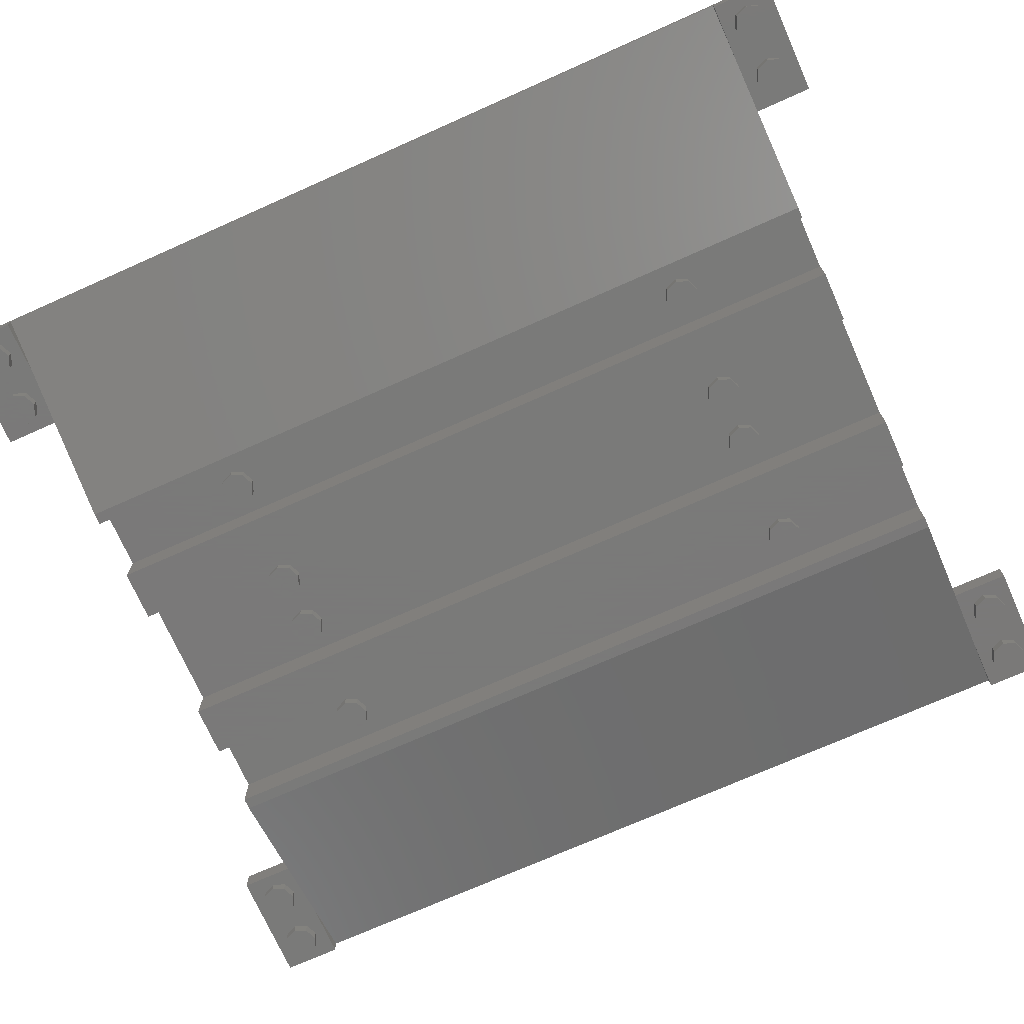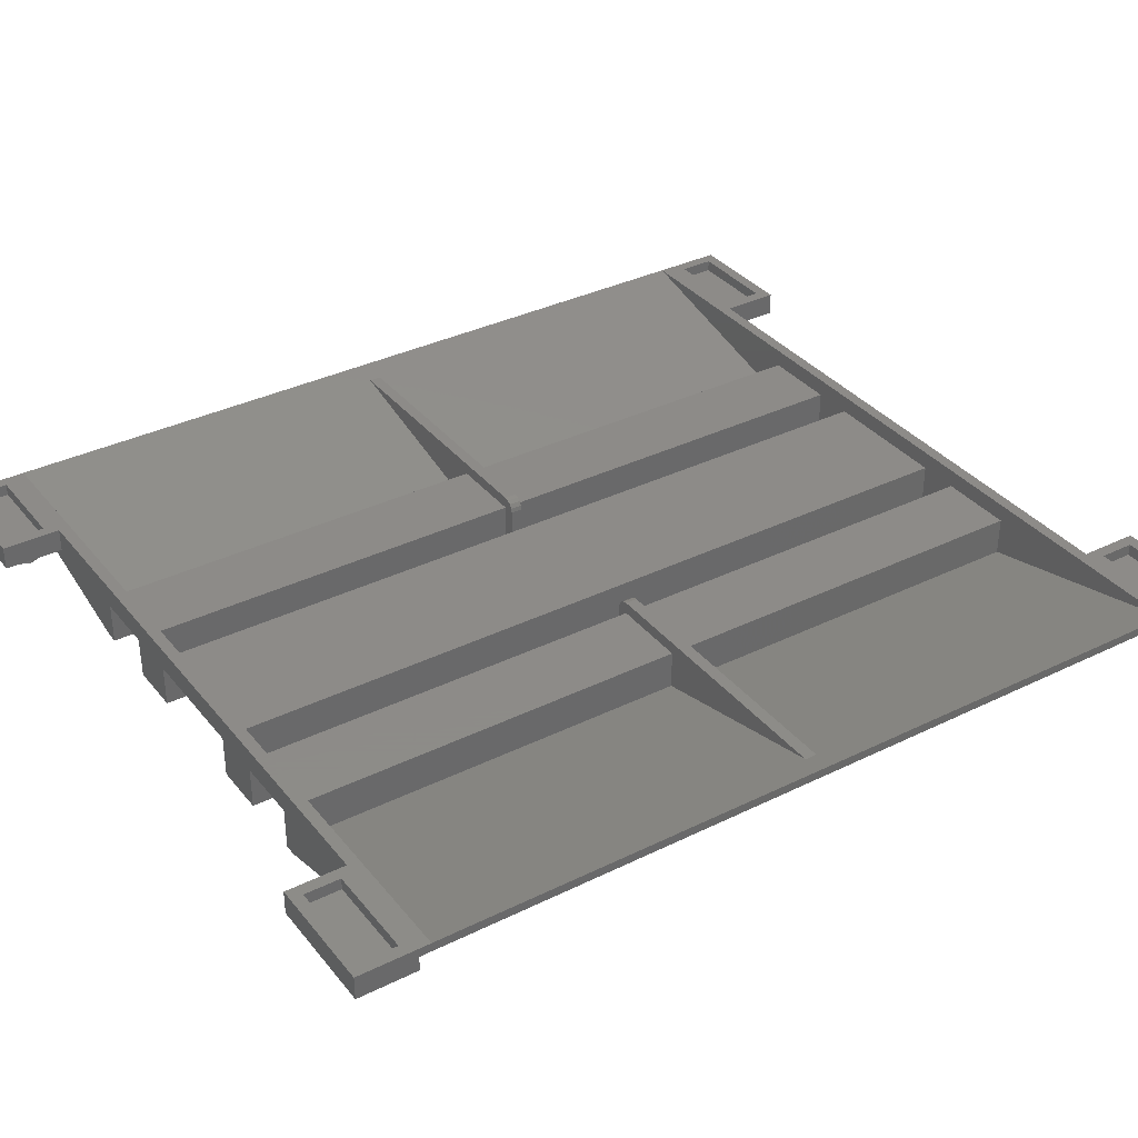
<metadata>
{"format":"stl","ext":"stl","renderer":"f3d","projection":"perspective","resolution":1024,"background":"white","views":[{"elev":-72.7,"azim":-66.0,"up":"+Y"},{"elev":35.1,"azim":56.8,"up":"+Y"}]}
</metadata>
<code>
# stl→obj: 444 verts, 660 faces
v 2.52 -0.24 0.08
v 2.52 -0.76 0.08
v 5.276 -0.08 0.08
v 5.276 -0.08 -0.08
v 2.52 -0.76 -0.08
v 2.52 -0.24 -0.08
v -2.52 -0.24 -0.08
v -2.52 -0.76 -0.08
v -5.276 -0.08 -0.08
v -5.276 -0.08 0.08
v -2.52 -0.76 0.08
v -2.52 -0.24 0.08
v 5.6 0 5.44
v 2.52 -0.76 5.44
v 2.52 -0.24 5.44
v 5.6 0 -5.44
v 2.52 -0.24 -5.44
v 2.52 -0.76 -5.44
v -5.6 0 5.44
v -2.52 -0.24 5.44
v -2.52 -0.76 5.44
v -5.6 0 -5.44
v -2.52 -0.76 -5.44
v -2.52 -0.24 -5.44
v 5.6 -0.32 5.6
v 4.811 -0.32 5.6
v 5.6 -0.12 5.6
v -4.811 -0.32 5.6
v -5.6 -0.32 5.6
v -5.6 -0.12 5.6
v -4.811 -0.32 -5.6
v -5.6 -0.12 -5.6
v -5.6 -0.32 -5.6
v 5.6 -0.32 -5.6
v 5.6 -0.12 -5.6
v 4.811 -0.32 -5.6
v 1.48 -0.24 0.08
v 1.48 -0.08 0.08
v 1.419 -0.09218 0.08
v 1.367 -0.1269 0.08
v 1.332 -0.1788 0.08
v 1.32 -0.24 0.08
v 1.32 -0.24 -0.08
v 1.332 -0.1788 -0.08
v 1.48 -0.24 -0.08
v 1.367 -0.1269 -0.08
v 1.419 -0.09218 -0.08
v 1.48 -0.08 -0.08
v -1.48 -0.24 -0.08
v -1.48 -0.08 -0.08
v -1.419 -0.09218 -0.08
v -1.367 -0.1269 -0.08
v -1.332 -0.1788 -0.08
v -1.32 -0.24 -0.08
v -1.32 -0.24 0.08
v -1.332 -0.1788 0.08
v -1.48 -0.24 0.08
v -1.367 -0.1269 0.08
v -1.419 -0.09218 0.08
v -1.48 -0.08 0.08
v 4 0 5.6
v 4.16 0 5.76
v 5.44 0 5.76
v 5.44 0 6.24
v 5.6 0 6.4
v 4.16 0 6.24
v 4 0 6.4
v -5.44 0 5.76
v -4.16 0 5.76
v -4 0 5.6
v -5.6 0 6.4
v -5.44 0 6.24
v -4 0 6.4
v -4.16 0 6.24
v 5.44 0 -5.76
v 4.16 0 -5.76
v 4 0 -5.6
v 5.6 0 -6.4
v 5.44 0 -6.24
v 4 0 -6.4
v 4.16 0 -6.24
v -4 0 -5.6
v -4.16 0 -5.76
v -5.44 0 -5.76
v -5.44 0 -6.24
v -5.6 0 -6.4
v -4.16 0 -6.24
v -4 0 -6.4
v 5.6 -0.32 6.4
v 5.6 -0.32 -6.4
v -5.6 -0.32 -6.4
v -5.6 -0.32 6.4
v -2.44 -0.32 5.6
v 2.44 -0.32 5.6
v 4 -0.32 5.6
v 2.44 -0.88 5.6
v 2.6 -0.88 5.6
v -4 -0.32 5.6
v -2.44 -0.88 5.6
v -2.6 -0.88 5.6
v 2.44 -0.32 -5.6
v -2.44 -0.32 -5.6
v 4 -0.32 -5.6
v 2.6 -0.88 -5.6
v 2.44 -0.88 -5.6
v -2.44 -0.88 -5.6
v -4 -0.32 -5.6
v -2.6 -0.88 -5.6
v 1.48 -0.76 -0.08
v 1.32 -0.76 -0.08
v 1.32 -0.76 0.08
v 1.48 -0.76 0.08
v 5.272 -0.08 -0.08
v 5.272 -0.08 0.08
v -1.48 -0.76 0.08
v -1.32 -0.76 0.08
v -1.32 -0.76 -0.08
v -1.48 -0.76 -0.08
v -5.272 -0.08 0.08
v -5.272 -0.08 -0.08
v 1.48 -0.24 -5.44
v 1.48 -0.24 5.44
v 1.48 -0.76 -5.44
v 1.48 -0.76 5.44
v 0.92 -0.24 -5.44
v -0.92 -0.24 -5.44
v -0.92 -0.24 5.44
v 0.92 -0.24 5.44
v -0.92 -0.76 -5.44
v -0.92 -0.76 5.44
v 0.92 -0.76 5.44
v 0.92 -0.76 -5.44
v -1.48 -0.24 -5.44
v -1.48 -0.24 5.44
v -1.48 -0.76 5.44
v -1.48 -0.76 -5.44
v 4.16 -0.16 6.24
v 5.44 -0.16 6.24
v 5.44 -0.16 5.76
v 4.16 -0.16 5.76
v 4.16 -0.16 -5.76
v 5.44 -0.16 -5.76
v 5.44 -0.16 -6.24
v 4.16 -0.16 -6.24
v -5.44 -0.16 6.24
v -4.16 -0.16 6.24
v -4.16 -0.16 5.76
v -5.44 -0.16 5.76
v -5.44 -0.16 -5.76
v -4.16 -0.16 -5.76
v -4.16 -0.16 -6.24
v -5.44 -0.16 -6.24
v 4 -0.32 6.4
v 4 -0.32 -6.4
v -4 -0.32 -6.4
v -4 -0.32 6.4
v 1.56 -0.32 5.6
v 1.56 -0.88 5.6
v 1.56 -0.88 -5.6
v 1.56 -0.32 -5.6
v 0.84 -0.32 -5.6
v 0.84 -0.88 -5.6
v 0.84 -0.88 5.6
v 0.84 -0.32 5.6
v -0.84 -0.32 5.6
v -0.84 -0.88 5.6
v -0.84 -0.88 -5.6
v -0.84 -0.32 -5.6
v -1.56 -0.32 -5.6
v -1.56 -0.88 -5.6
v -1.56 -0.88 5.6
v -1.56 -0.32 5.6
v -4.96 -0.48 6
v -4.96 -0.32 6
v -5.03 -0.32 6.17
v -5.03 -0.48 6.17
v -5.2 -0.32 6.24
v -5.2 -0.48 6.24
v -5.37 -0.32 6.17
v -5.37 -0.48 6.17
v -5.44 -0.32 6
v -5.44 -0.48 6
v -5.37 -0.32 5.83
v -5.37 -0.48 5.83
v -5.2 -0.32 5.76
v -5.2 -0.48 5.76
v -5.03 -0.32 5.83
v -5.03 -0.48 5.83
v -4.16 -0.48 6
v -4.16 -0.32 6
v -4.23 -0.32 6.17
v -4.23 -0.48 6.17
v -4.4 -0.32 6.24
v -4.4 -0.48 6.24
v -4.57 -0.32 6.17
v -4.57 -0.48 6.17
v -4.64 -0.32 6
v -4.64 -0.48 6
v -4.57 -0.32 5.83
v -4.57 -0.48 5.83
v -4.4 -0.32 5.76
v -4.4 -0.48 5.76
v -4.23 -0.32 5.83
v -4.23 -0.48 5.83
v 4.64 -0.48 6
v 4.64 -0.32 6
v 4.57 -0.32 6.17
v 4.57 -0.48 6.17
v 4.4 -0.32 6.24
v 4.4 -0.48 6.24
v 4.23 -0.32 6.17
v 4.23 -0.48 6.17
v 4.16 -0.32 6
v 4.16 -0.48 6
v 4.23 -0.32 5.83
v 4.23 -0.48 5.83
v 4.4 -0.32 5.76
v 4.4 -0.48 5.76
v 4.57 -0.32 5.83
v 4.57 -0.48 5.83
v 5.44 -0.48 6
v 5.44 -0.32 6
v 5.37 -0.32 6.17
v 5.37 -0.48 6.17
v 5.2 -0.32 6.24
v 5.2 -0.48 6.24
v 5.03 -0.32 6.17
v 5.03 -0.48 6.17
v 4.96 -0.32 6
v 4.96 -0.48 6
v 5.03 -0.32 5.83
v 5.03 -0.48 5.83
v 5.2 -0.32 5.76
v 5.2 -0.48 5.76
v 5.37 -0.32 5.83
v 5.37 -0.48 5.83
v 4.64 -0.48 -6
v 4.64 -0.32 -6
v 4.57 -0.32 -5.83
v 4.57 -0.48 -5.83
v 4.4 -0.32 -5.76
v 4.4 -0.48 -5.76
v 4.23 -0.32 -5.83
v 4.23 -0.48 -5.83
v 4.16 -0.32 -6
v 4.16 -0.48 -6
v 4.23 -0.32 -6.17
v 4.23 -0.48 -6.17
v 4.4 -0.32 -6.24
v 4.4 -0.48 -6.24
v 4.57 -0.32 -6.17
v 4.57 -0.48 -6.17
v 5.44 -0.48 -6
v 5.44 -0.32 -6
v 5.37 -0.32 -5.83
v 5.37 -0.48 -5.83
v 5.2 -0.32 -5.76
v 5.2 -0.48 -5.76
v 5.03 -0.32 -5.83
v 5.03 -0.48 -5.83
v 4.96 -0.32 -6
v 4.96 -0.48 -6
v 5.03 -0.32 -6.17
v 5.03 -0.48 -6.17
v 5.2 -0.32 -6.24
v 5.2 -0.48 -6.24
v 5.37 -0.32 -6.17
v 5.37 -0.48 -6.17
v -4.96 -0.48 -6
v -4.96 -0.32 -6
v -5.03 -0.32 -5.83
v -5.03 -0.48 -5.83
v -5.2 -0.32 -5.76
v -5.2 -0.48 -5.76
v -5.37 -0.32 -5.83
v -5.37 -0.48 -5.83
v -5.44 -0.32 -6
v -5.44 -0.48 -6
v -5.37 -0.32 -6.17
v -5.37 -0.48 -6.17
v -5.2 -0.32 -6.24
v -5.2 -0.48 -6.24
v -5.03 -0.32 -6.17
v -5.03 -0.48 -6.17
v -4.16 -0.48 -6
v -4.16 -0.32 -6
v -4.23 -0.32 -5.83
v -4.23 -0.48 -5.83
v -4.4 -0.32 -5.76
v -4.4 -0.48 -5.76
v -4.57 -0.32 -5.83
v -4.57 -0.48 -5.83
v -4.64 -0.32 -6
v -4.64 -0.48 -6
v -4.57 -0.32 -6.17
v -4.57 -0.48 -6.17
v -4.4 -0.32 -6.24
v -4.4 -0.48 -6.24
v -4.23 -0.32 -6.17
v -4.23 -0.48 -6.17
v -0.16 -0.48 3.6
v -0.16 -0.32 3.6
v -0.2303 -0.32 3.77
v -0.2303 -0.48 3.77
v -0.4 -0.32 3.84
v -0.4 -0.48 3.84
v -0.5697 -0.32 3.77
v -0.5697 -0.48 3.77
v -0.64 -0.32 3.6
v -0.64 -0.48 3.6
v -0.5697 -0.32 3.43
v -0.5697 -0.48 3.43
v -0.4 -0.32 3.36
v -0.4 -0.48 3.36
v -0.2303 -0.32 3.43
v -0.2303 -0.48 3.43
v 0.64 -0.48 3.6
v 0.64 -0.32 3.6
v 0.5697 -0.32 3.77
v 0.5697 -0.48 3.77
v 0.4 -0.32 3.84
v 0.4 -0.48 3.84
v 0.2303 -0.32 3.77
v 0.2303 -0.48 3.77
v 0.16 -0.32 3.6
v 0.16 -0.48 3.6
v 0.2303 -0.32 3.43
v 0.2303 -0.48 3.43
v 0.4 -0.32 3.36
v 0.4 -0.48 3.36
v 0.5697 -0.32 3.43
v 0.5697 -0.48 3.43
v -0.16 -0.48 -3.6
v -0.16 -0.32 -3.6
v -0.2303 -0.32 -3.43
v -0.2303 -0.48 -3.43
v -0.4 -0.32 -3.36
v -0.4 -0.48 -3.36
v -0.5697 -0.32 -3.43
v -0.5697 -0.48 -3.43
v -0.64 -0.32 -3.6
v -0.64 -0.48 -3.6
v -0.5697 -0.32 -3.77
v -0.5697 -0.48 -3.77
v -0.4 -0.32 -3.84
v -0.4 -0.48 -3.84
v -0.2303 -0.32 -3.77
v -0.2303 -0.48 -3.77
v 0.64 -0.48 -3.6
v 0.64 -0.32 -3.6
v 0.5697 -0.32 -3.43
v 0.5697 -0.48 -3.43
v 0.4 -0.32 -3.36
v 0.4 -0.48 -3.36
v 0.2303 -0.32 -3.43
v 0.2303 -0.48 -3.43
v 0.16 -0.32 -3.6
v 0.16 -0.48 -3.6
v 0.2303 -0.32 -3.77
v 0.2303 -0.48 -3.77
v 0.4 -0.32 -3.84
v 0.4 -0.48 -3.84
v 0.5697 -0.32 -3.77
v 0.5697 -0.48 -3.77
v 2.24 -0.48 3.6
v 2.24 -0.32 3.6
v 2.17 -0.32 3.77
v 2.17 -0.48 3.77
v 2 -0.32 3.84
v 2 -0.48 3.84
v 1.83 -0.32 3.77
v 1.83 -0.48 3.77
v 1.76 -0.32 3.6
v 1.76 -0.48 3.6
v 1.83 -0.32 3.43
v 1.83 -0.48 3.43
v 2 -0.32 3.36
v 2 -0.48 3.36
v 2.17 -0.32 3.43
v 2.17 -0.48 3.43
v -1.76 -0.48 3.6
v -1.76 -0.32 3.6
v -1.83 -0.32 3.77
v -1.83 -0.48 3.77
v -2 -0.32 3.84
v -2 -0.48 3.84
v -2.17 -0.32 3.77
v -2.17 -0.48 3.77
v -2.24 -0.32 3.6
v -2.24 -0.48 3.6
v -2.17 -0.32 3.43
v -2.17 -0.48 3.43
v -2 -0.32 3.36
v -2 -0.48 3.36
v -1.83 -0.32 3.43
v -1.83 -0.48 3.43
v 2.24 -0.48 -3.6
v 2.24 -0.32 -3.6
v 2.17 -0.32 -3.43
v 2.17 -0.48 -3.43
v 2 -0.32 -3.36
v 2 -0.48 -3.36
v 1.83 -0.32 -3.43
v 1.83 -0.48 -3.43
v 1.76 -0.32 -3.6
v 1.76 -0.48 -3.6
v 1.83 -0.32 -3.77
v 1.83 -0.48 -3.77
v 2 -0.32 -3.84
v 2 -0.48 -3.84
v 2.17 -0.32 -3.77
v 2.17 -0.48 -3.77
v -1.76 -0.48 -3.6
v -1.76 -0.32 -3.6
v -1.83 -0.32 -3.43
v -1.83 -0.48 -3.43
v -2 -0.32 -3.36
v -2 -0.48 -3.36
v -2.17 -0.32 -3.43
v -2.17 -0.48 -3.43
v -2.24 -0.32 -3.6
v -2.24 -0.48 -3.6
v -2.17 -0.32 -3.77
v -2.17 -0.48 -3.77
v -2 -0.32 -3.84
v -2 -0.48 -3.84
v -1.83 -0.32 -3.77
v -1.83 -0.48 -3.77
v -5.2 -0.48 6
v -4.4 -0.48 6
v 4.4 -0.48 6
v 5.2 -0.48 6
v 4.4 -0.48 -6
v 5.2 -0.48 -6
v -5.2 -0.48 -6
v -4.4 -0.48 -6
v -0.4 -0.48 3.6
v 0.4 -0.48 3.6
v -0.4 -0.48 -3.6
v 0.4 -0.48 -3.6
v 2 -0.48 3.6
v -2 -0.48 3.6
v 2 -0.48 -3.6
v -2 -0.48 -3.6
f 1 2 3
f 4 5 6
f 7 8 9
f 10 11 12
f 13 14 15
f 16 17 18
f 19 20 21
f 22 23 24
f 25 26 27
f 28 29 30
f 31 32 33
f 34 35 36
f 37 38 39
f 37 39 40
f 37 40 41
f 37 41 42
f 43 44 45
f 44 46 45
f 46 47 45
f 47 48 45
f 49 50 51
f 49 51 52
f 49 52 53
f 49 53 54
f 55 56 57
f 56 58 57
f 58 59 57
f 59 60 57
f 3 38 37
f 3 37 1
f 6 45 48
f 6 48 4
f 9 50 49
f 9 49 7
f 12 57 60
f 12 60 10
f 13 15 20
f 13 20 19
f 16 22 24
f 16 24 17
f 13 61 62
f 13 62 63
f 63 64 65
f 63 65 13
f 64 66 67
f 64 67 65
f 66 62 61
f 66 61 67
f 19 68 69
f 19 69 70
f 71 72 68
f 71 68 19
f 73 74 72
f 73 72 71
f 70 69 74
f 70 74 73
f 13 19 70
f 13 70 61
f 16 75 76
f 16 76 77
f 78 79 75
f 78 75 16
f 80 81 79
f 80 79 78
f 77 76 81
f 77 81 80
f 22 82 83
f 22 83 84
f 84 85 86
f 84 86 22
f 85 87 88
f 85 88 86
f 87 83 82
f 87 82 88
f 77 82 22
f 77 22 16
f 65 27 35
f 65 35 78
f 27 65 89
f 27 89 25
f 34 90 78
f 34 78 35
f 86 32 30
f 86 30 71
f 32 86 91
f 32 91 33
f 29 92 71
f 29 71 30
f 61 70 93
f 61 93 94
f 95 96 97
f 95 97 26
f 61 94 96
f 61 96 95
f 70 98 99
f 70 99 93
f 98 28 100
f 98 100 99
f 77 101 102
f 77 102 82
f 103 36 104
f 103 104 105
f 77 103 105
f 77 105 101
f 82 102 106
f 82 106 107
f 107 106 108
f 107 108 31
f 109 110 43
f 109 43 45
f 37 42 111
f 37 111 112
f 42 43 110
f 42 110 111
f 38 48 47
f 38 47 39
f 39 47 46
f 39 46 40
f 40 46 44
f 40 44 41
f 41 44 43
f 41 43 42
f 113 48 38
f 113 38 114
f 115 116 55
f 115 55 57
f 49 54 117
f 49 117 118
f 54 55 116
f 54 116 117
f 50 60 59
f 50 59 51
f 51 59 58
f 51 58 52
f 52 58 56
f 52 56 53
f 53 56 55
f 53 55 54
f 119 60 50
f 119 50 120
f 17 121 122
f 17 122 15
f 121 123 124
f 121 124 122
f 15 14 18
f 15 18 17
f 125 126 127
f 125 127 128
f 126 129 130
f 126 130 127
f 128 131 132
f 128 132 125
f 133 24 20
f 133 20 134
f 24 23 21
f 24 21 20
f 134 135 136
f 134 136 133
f 131 128 122
f 131 122 124
f 123 121 125
f 123 125 132
f 123 132 131
f 123 131 124
f 135 134 127
f 135 127 130
f 129 126 133
f 129 133 136
f 129 136 135
f 129 135 130
f 18 14 13
f 18 13 16
f 21 23 22
f 21 22 19
f 137 138 139
f 137 139 140
f 137 66 64
f 137 64 138
f 140 62 66
f 140 66 137
f 139 63 62
f 139 62 140
f 138 64 63
f 138 63 139
f 141 142 143
f 141 143 144
f 141 76 75
f 141 75 142
f 144 81 76
f 144 76 141
f 143 79 81
f 143 81 144
f 142 75 79
f 142 79 143
f 145 146 147
f 145 147 148
f 145 72 74
f 145 74 146
f 148 68 72
f 148 72 145
f 147 69 68
f 147 68 148
f 146 74 69
f 146 69 147
f 149 150 151
f 149 151 152
f 149 84 83
f 149 83 150
f 152 85 84
f 152 84 149
f 151 87 85
f 151 85 152
f 150 83 87
f 150 87 151
f 153 95 25
f 153 25 89
f 153 67 61
f 153 61 95
f 153 89 65
f 153 65 67
f 80 78 90
f 80 90 154
f 103 77 80
f 103 80 154
f 90 34 103
f 90 103 154
f 155 107 33
f 155 33 91
f 155 88 82
f 155 82 107
f 155 91 86
f 155 86 88
f 73 71 92
f 73 92 156
f 98 70 73
f 98 73 156
f 92 29 98
f 92 98 156
f 101 105 96
f 101 96 94
f 157 158 159
f 157 159 160
f 94 157 160
f 94 160 101
f 161 162 163
f 161 163 164
f 165 166 167
f 165 167 168
f 164 165 168
f 164 168 161
f 169 170 171
f 169 171 172
f 93 99 106
f 93 106 102
f 172 93 102
f 172 102 169
f 158 163 162
f 158 162 159
f 162 161 160
f 162 160 159
f 158 157 164
f 158 164 163
f 166 171 170
f 166 170 167
f 170 169 168
f 170 168 167
f 166 165 172
f 166 172 171
f 104 97 96
f 104 96 105
f 27 97 104
f 27 104 35
f 100 108 106
f 100 106 99
f 32 108 100
f 32 100 30
f 173 174 175
f 173 175 176
f 176 175 177
f 176 177 178
f 178 177 179
f 178 179 180
f 180 179 181
f 180 181 182
f 182 181 183
f 182 183 184
f 184 183 185
f 184 185 186
f 186 185 187
f 186 187 188
f 188 187 174
f 188 174 173
f 189 190 191
f 189 191 192
f 192 191 193
f 192 193 194
f 194 193 195
f 194 195 196
f 196 195 197
f 196 197 198
f 198 197 199
f 198 199 200
f 200 199 201
f 200 201 202
f 202 201 203
f 202 203 204
f 204 203 190
f 204 190 189
f 205 206 207
f 205 207 208
f 208 207 209
f 208 209 210
f 210 209 211
f 210 211 212
f 212 211 213
f 212 213 214
f 214 213 215
f 214 215 216
f 216 215 217
f 216 217 218
f 218 217 219
f 218 219 220
f 220 219 206
f 220 206 205
f 221 222 223
f 221 223 224
f 224 223 225
f 224 225 226
f 226 225 227
f 226 227 228
f 228 227 229
f 228 229 230
f 230 229 231
f 230 231 232
f 232 231 233
f 232 233 234
f 234 233 235
f 234 235 236
f 236 235 222
f 236 222 221
f 237 238 239
f 237 239 240
f 240 239 241
f 240 241 242
f 242 241 243
f 242 243 244
f 244 243 245
f 244 245 246
f 246 245 247
f 246 247 248
f 248 247 249
f 248 249 250
f 250 249 251
f 250 251 252
f 252 251 238
f 252 238 237
f 253 254 255
f 253 255 256
f 256 255 257
f 256 257 258
f 258 257 259
f 258 259 260
f 260 259 261
f 260 261 262
f 262 261 263
f 262 263 264
f 264 263 265
f 264 265 266
f 266 265 267
f 266 267 268
f 268 267 254
f 268 254 253
f 269 270 271
f 269 271 272
f 272 271 273
f 272 273 274
f 274 273 275
f 274 275 276
f 276 275 277
f 276 277 278
f 278 277 279
f 278 279 280
f 280 279 281
f 280 281 282
f 282 281 283
f 282 283 284
f 284 283 270
f 284 270 269
f 285 286 287
f 285 287 288
f 288 287 289
f 288 289 290
f 290 289 291
f 290 291 292
f 292 291 293
f 292 293 294
f 294 293 295
f 294 295 296
f 296 295 297
f 296 297 298
f 298 297 299
f 298 299 300
f 300 299 286
f 300 286 285
f 301 302 303
f 301 303 304
f 304 303 305
f 304 305 306
f 306 305 307
f 306 307 308
f 308 307 309
f 308 309 310
f 310 309 311
f 310 311 312
f 312 311 313
f 312 313 314
f 314 313 315
f 314 315 316
f 316 315 302
f 316 302 301
f 317 318 319
f 317 319 320
f 320 319 321
f 320 321 322
f 322 321 323
f 322 323 324
f 324 323 325
f 324 325 326
f 326 325 327
f 326 327 328
f 328 327 329
f 328 329 330
f 330 329 331
f 330 331 332
f 332 331 318
f 332 318 317
f 333 334 335
f 333 335 336
f 336 335 337
f 336 337 338
f 338 337 339
f 338 339 340
f 340 339 341
f 340 341 342
f 342 341 343
f 342 343 344
f 344 343 345
f 344 345 346
f 346 345 347
f 346 347 348
f 348 347 334
f 348 334 333
f 349 350 351
f 349 351 352
f 352 351 353
f 352 353 354
f 354 353 355
f 354 355 356
f 356 355 357
f 356 357 358
f 358 357 359
f 358 359 360
f 360 359 361
f 360 361 362
f 362 361 363
f 362 363 364
f 364 363 350
f 364 350 349
f 365 366 367
f 365 367 368
f 368 367 369
f 368 369 370
f 370 369 371
f 370 371 372
f 372 371 373
f 372 373 374
f 374 373 375
f 374 375 376
f 376 375 377
f 376 377 378
f 378 377 379
f 378 379 380
f 380 379 366
f 380 366 365
f 381 382 383
f 381 383 384
f 384 383 385
f 384 385 386
f 386 385 387
f 386 387 388
f 388 387 389
f 388 389 390
f 390 389 391
f 390 391 392
f 392 391 393
f 392 393 394
f 394 393 395
f 394 395 396
f 396 395 382
f 396 382 381
f 397 398 399
f 397 399 400
f 400 399 401
f 400 401 402
f 402 401 403
f 402 403 404
f 404 403 405
f 404 405 406
f 406 405 407
f 406 407 408
f 408 407 409
f 408 409 410
f 410 409 411
f 410 411 412
f 412 411 398
f 412 398 397
f 413 414 415
f 413 415 416
f 416 415 417
f 416 417 418
f 418 417 419
f 418 419 420
f 420 419 421
f 420 421 422
f 422 421 423
f 422 423 424
f 424 423 425
f 424 425 426
f 426 425 427
f 426 427 428
f 428 427 414
f 428 414 413
f 429 173 176
f 429 176 178
f 429 178 180
f 429 180 182
f 429 182 184
f 429 184 186
f 429 186 188
f 429 188 173
f 430 189 192
f 430 192 194
f 430 194 196
f 430 196 198
f 430 198 200
f 430 200 202
f 430 202 204
f 430 204 189
f 431 205 208
f 431 208 210
f 431 210 212
f 431 212 214
f 431 214 216
f 431 216 218
f 431 218 220
f 431 220 205
f 432 221 224
f 432 224 226
f 432 226 228
f 432 228 230
f 432 230 232
f 432 232 234
f 432 234 236
f 432 236 221
f 433 237 240
f 433 240 242
f 433 242 244
f 433 244 246
f 433 246 248
f 433 248 250
f 433 250 252
f 433 252 237
f 434 253 256
f 434 256 258
f 434 258 260
f 434 260 262
f 434 262 264
f 434 264 266
f 434 266 268
f 434 268 253
f 435 269 272
f 435 272 274
f 435 274 276
f 435 276 278
f 435 278 280
f 435 280 282
f 435 282 284
f 435 284 269
f 436 285 288
f 436 288 290
f 436 290 292
f 436 292 294
f 436 294 296
f 436 296 298
f 436 298 300
f 436 300 285
f 437 301 304
f 437 304 306
f 437 306 308
f 437 308 310
f 437 310 312
f 437 312 314
f 437 314 316
f 437 316 301
f 438 317 320
f 438 320 322
f 438 322 324
f 438 324 326
f 438 326 328
f 438 328 330
f 438 330 332
f 438 332 317
f 439 333 336
f 439 336 338
f 439 338 340
f 439 340 342
f 439 342 344
f 439 344 346
f 439 346 348
f 439 348 333
f 440 349 352
f 440 352 354
f 440 354 356
f 440 356 358
f 440 358 360
f 440 360 362
f 440 362 364
f 440 364 349
f 441 365 368
f 441 368 370
f 441 370 372
f 441 372 374
f 441 374 376
f 441 376 378
f 441 378 380
f 441 380 365
f 442 381 384
f 442 384 386
f 442 386 388
f 442 388 390
f 442 390 392
f 442 392 394
f 442 394 396
f 442 396 381
f 443 397 400
f 443 400 402
f 443 402 404
f 443 404 406
f 443 406 408
f 443 408 410
f 443 410 412
f 443 412 397
f 444 413 416
f 444 416 418
f 444 418 420
f 444 420 422
f 444 422 424
f 444 424 426
f 444 426 428
f 444 428 413

</code>
